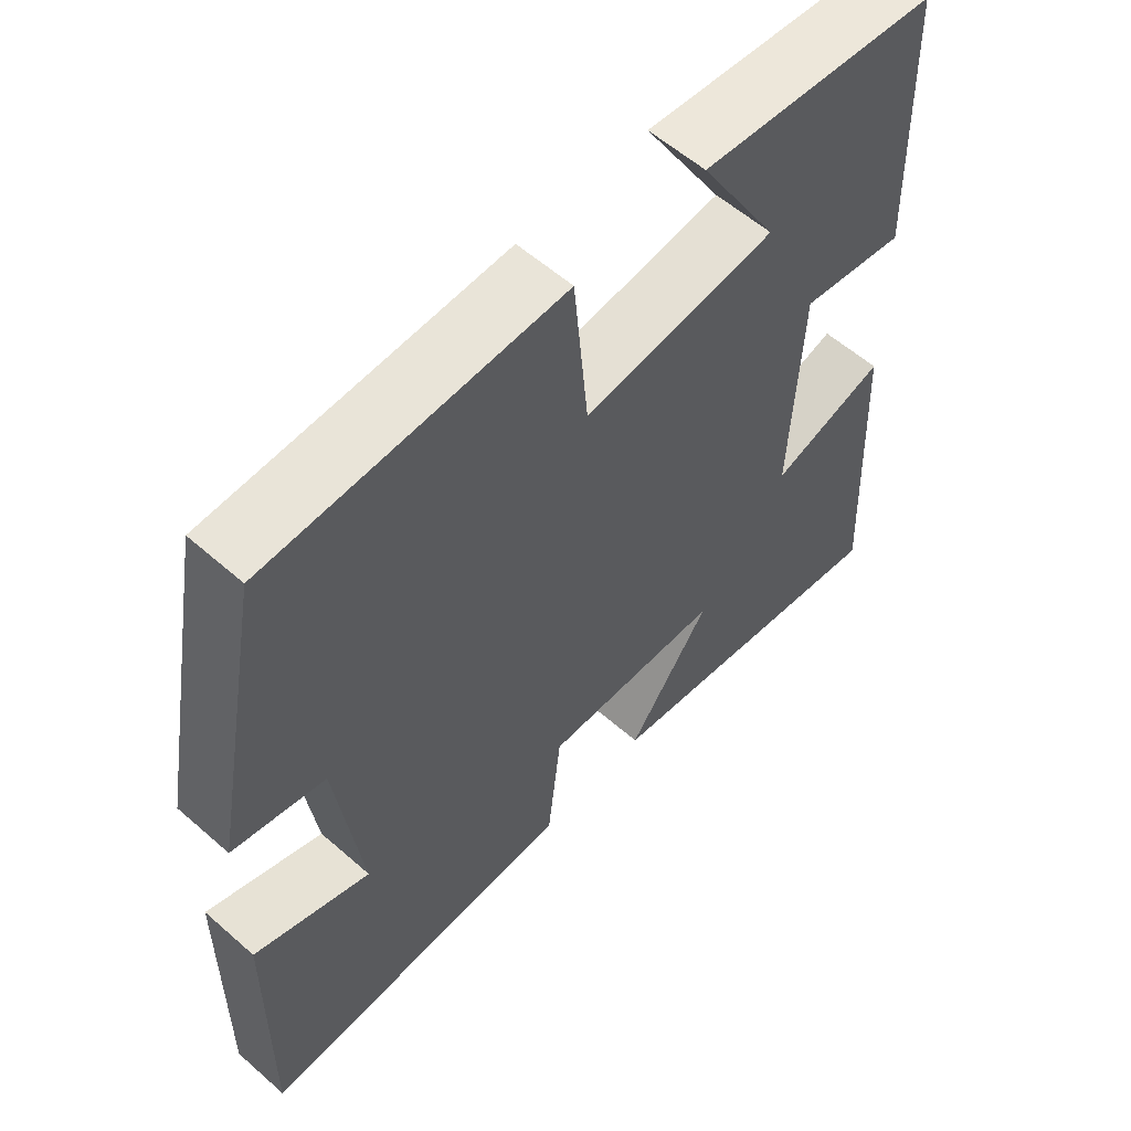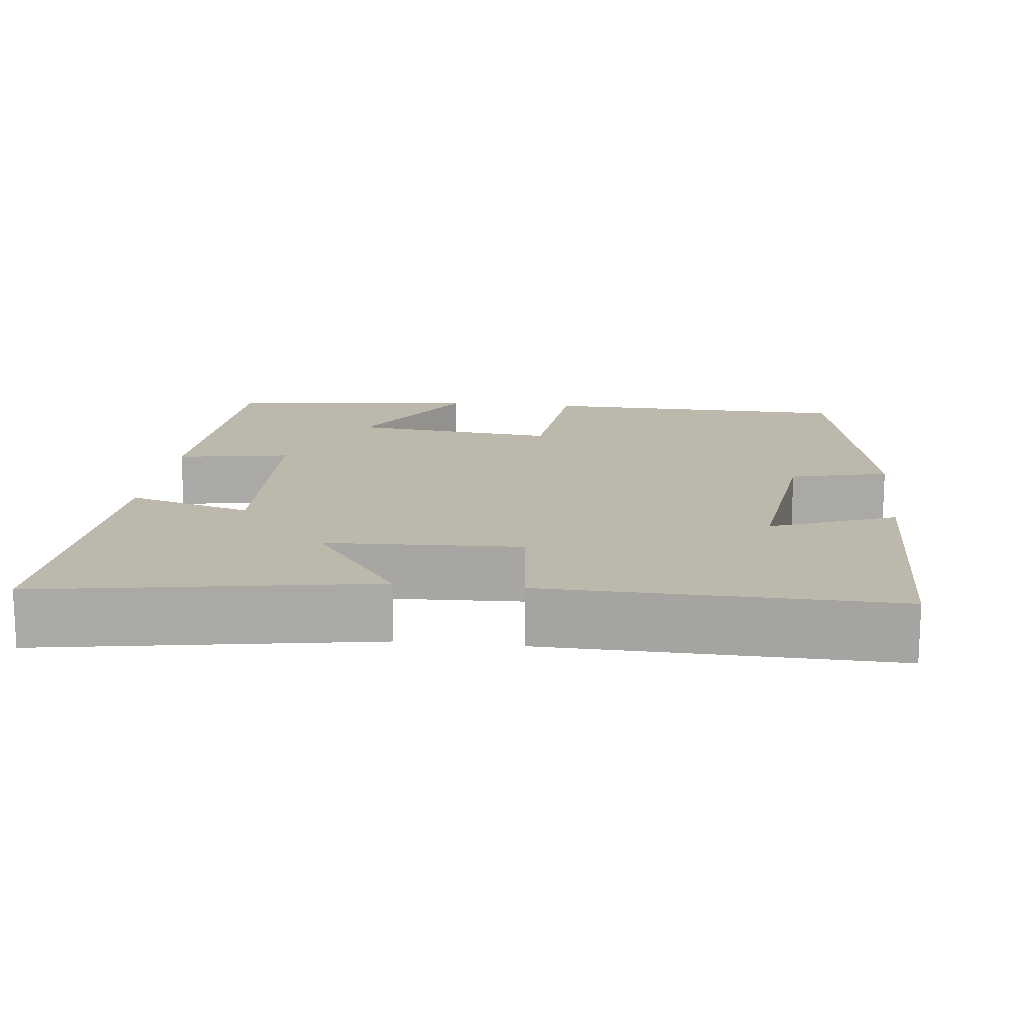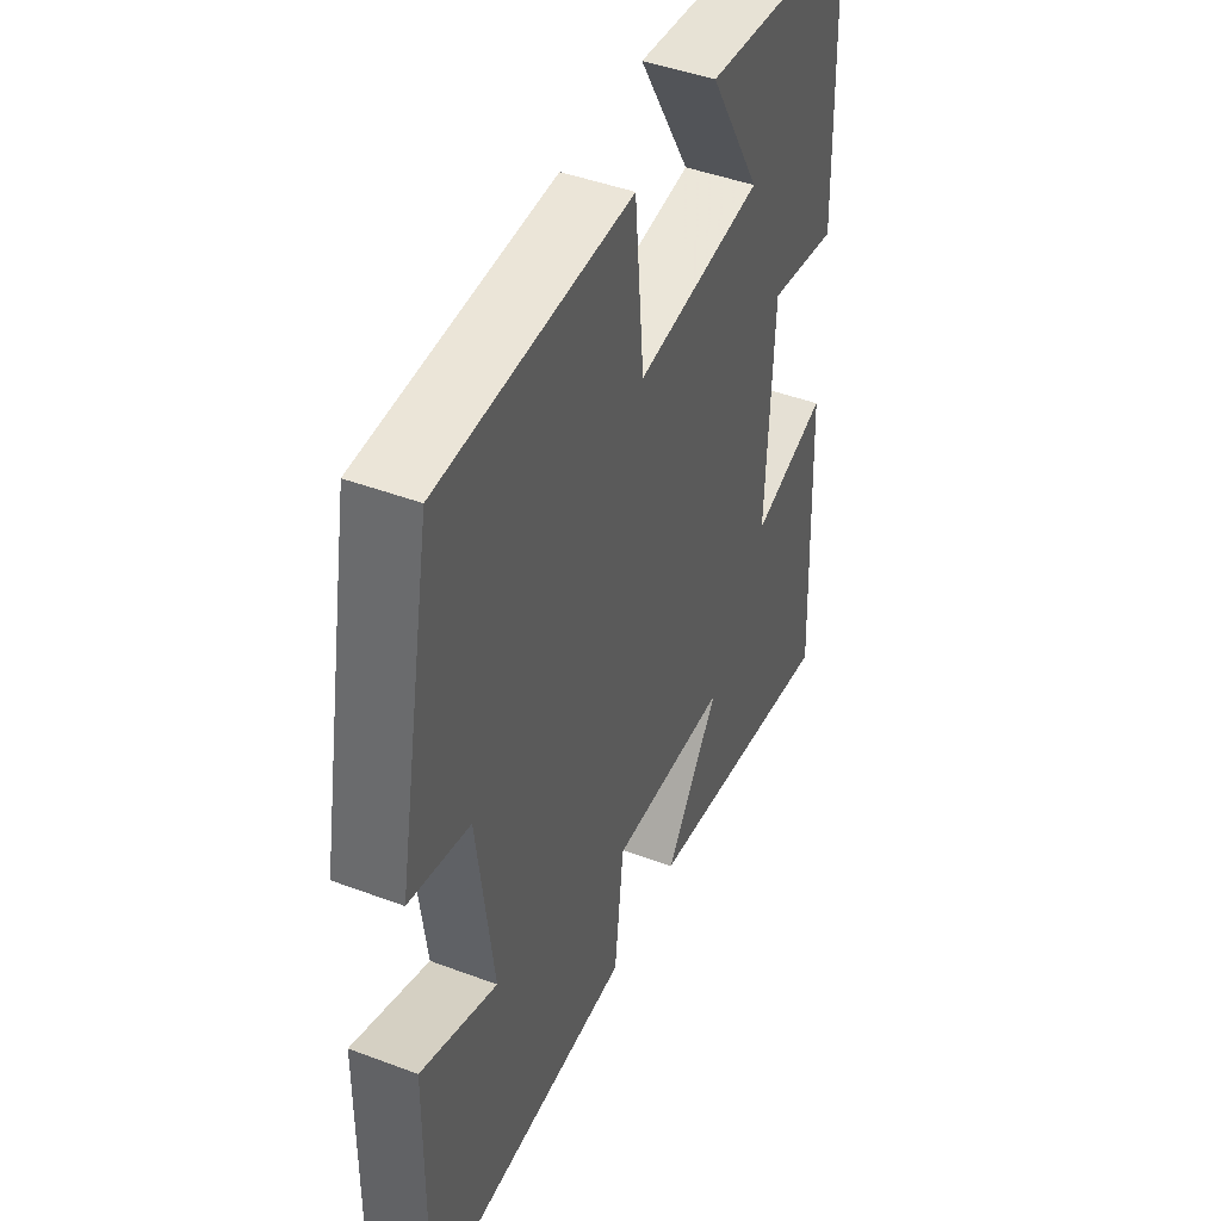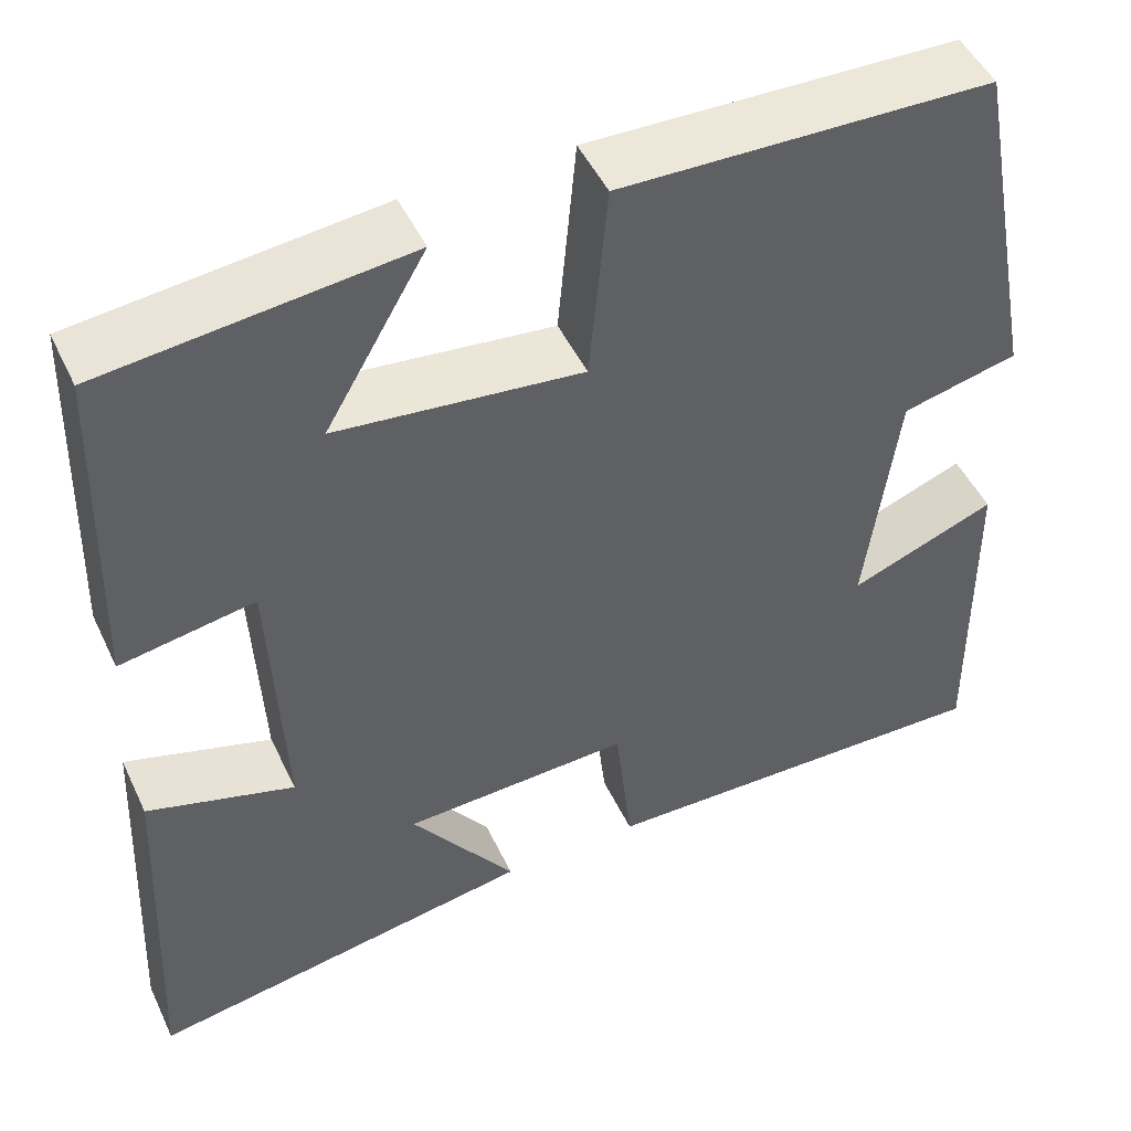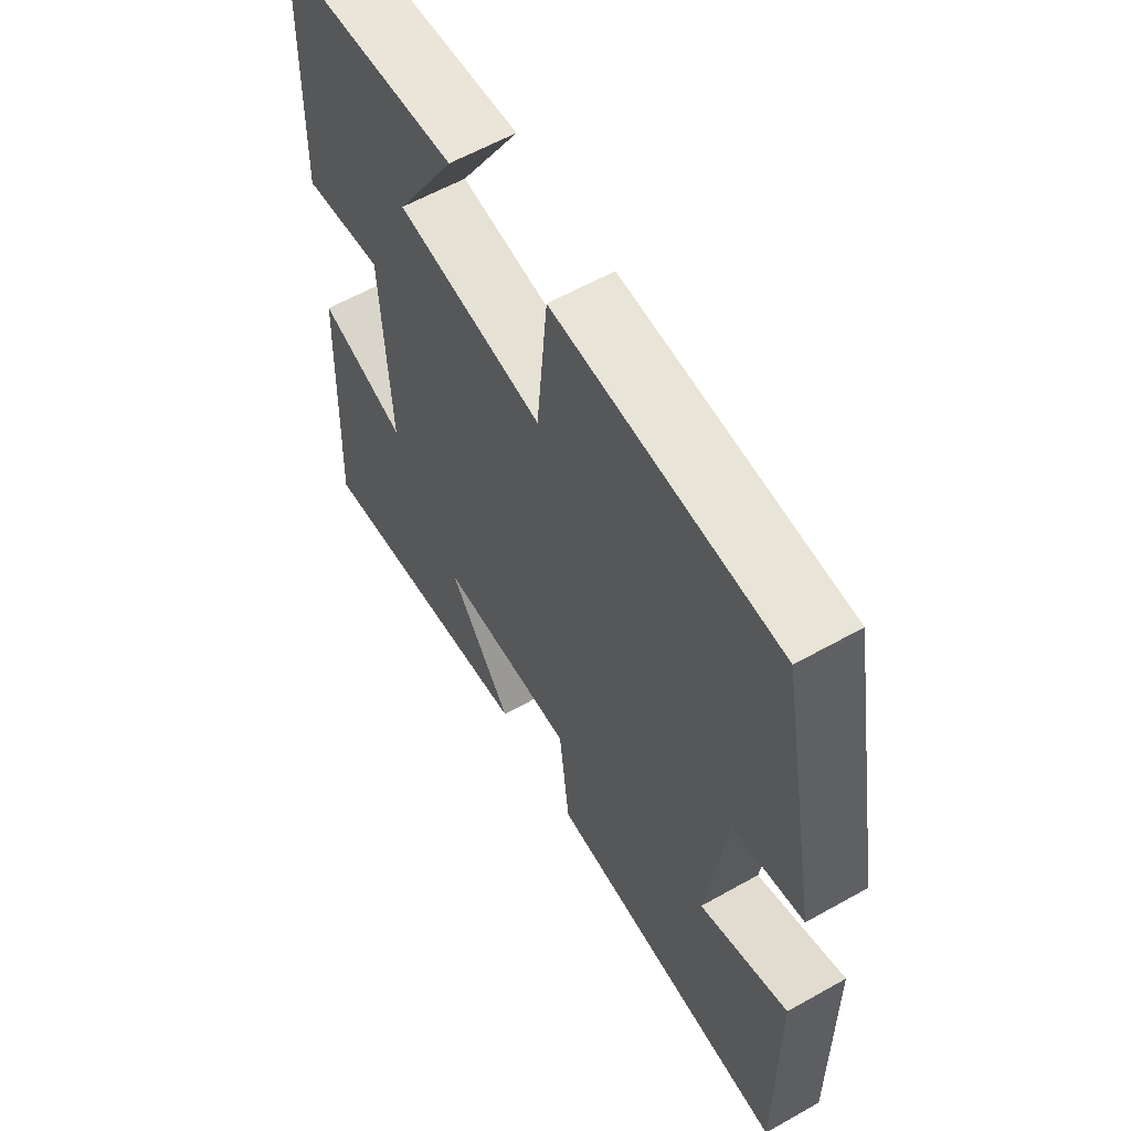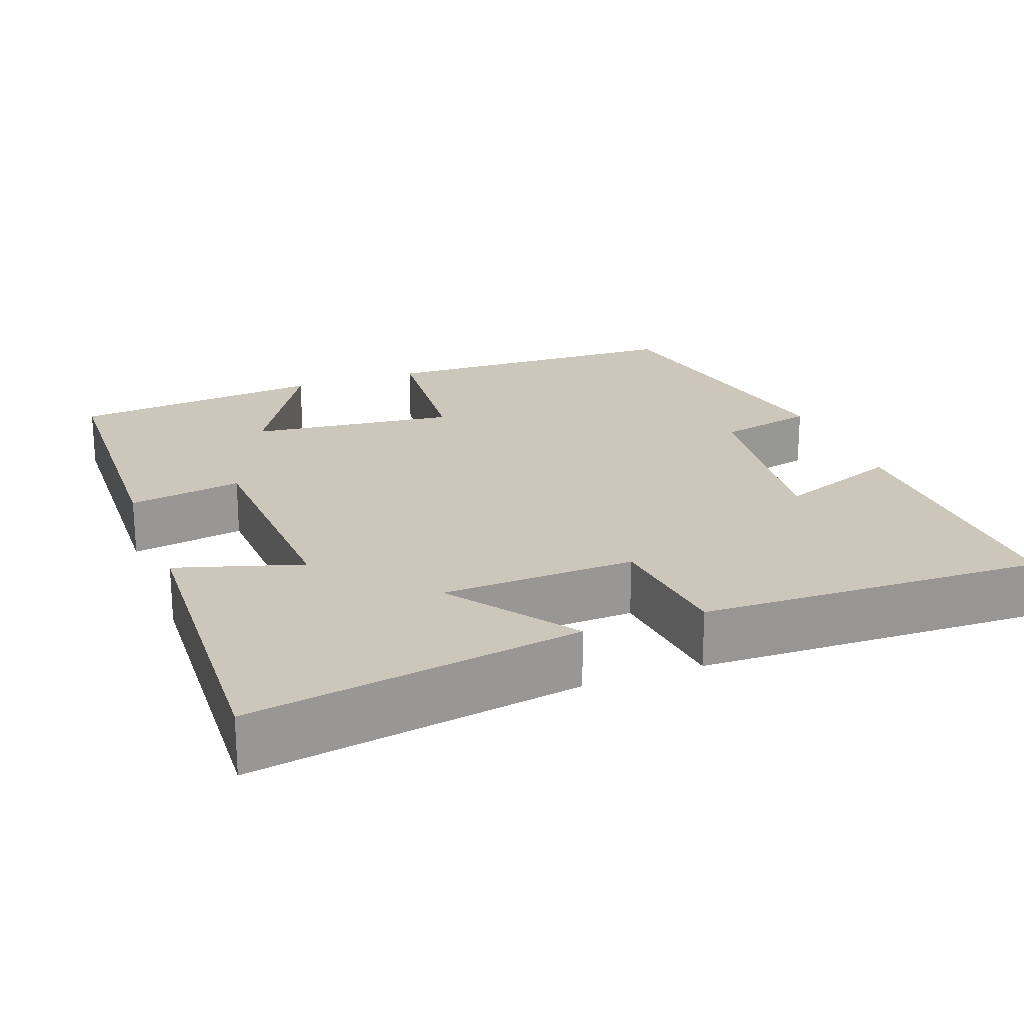
<metadata>
{"format":"obj","ext":"obj","renderer":"f3d","projection":"perspective","resolution":1024,"background":"white","views":[{"elev":58.1,"azim":-47.8,"up":"+Z"},{"elev":14.9,"azim":-173.6,"up":"+Y"},{"elev":45.0,"azim":-66.5,"up":"+Z"},{"elev":48.8,"azim":155.3,"up":"+Z"},{"elev":60.3,"azim":-119.9,"up":"+Z"},{"elev":21.4,"azim":159.5,"up":"+Y"}]}
</metadata>
<code>
v 0.52 0.07 -0.571
v 0.094 0.07 -0.5
v 0.209 0.07 -0.339
v -0.041 0.07 -0.329
v -0.06 0.07 -0.5
v -0.505 0.07 -0.511
v -0.5 0.07 -0.137
v -0.339 0.07 -0.199
v -0.373 0.07 0.067
v -0.5 0.07 0.097
v -0.425 0.07 0.489
v -0.02 0.07 0.5
v 0 0.07 0.28
v 0.268 0.07 0.31
v 0.158 0.07 0.5
v 0.488 0.07 0.465
v 0.5 0.07 0.088
v 0.353 0.07 0.113
v 0.339 0.07 -0.197
v 0.5 0.07 -0.148
v 0.52 0 -0.571
v 0.094 0 -0.5
v 0.209 0 -0.339
v -0.041 0 -0.329
v -0.06 0 -0.5
v -0.505 0 -0.511
v -0.5 0 -0.137
v -0.339 0 -0.199
v -0.373 0 0.067
v -0.5 0 0.097
v -0.425 0 0.489
v -0.02 0 0.5
v 0 0 0.28
v 0.268 0 0.31
v 0.158 0 0.5
v 0.488 0 0.465
v 0.5 0 0.088
v 0.353 0 0.113
v 0.339 0 -0.197
v 0.5 0 -0.148
f 19 20 1 2
f 16 17 18
f 14 15 16
f 14 16 18
f 13 14 18 19
f 9 10 11 12
f 8 9 12 13
f 5 6 7 8
f 4 5 8 13
f 3 4 13 19
f 2 3 19
f 22 21 40 39
f 38 37 36
f 36 35 34
f 38 36 34
f 39 38 34 33
f 32 31 30 29
f 33 32 29 28
f 28 27 26 25
f 33 28 25 24
f 39 33 24 23
f 39 23 22
f 1 21 22 2
f 2 22 23 3
f 3 23 24 4
f 4 24 25 5
f 5 25 26 6
f 6 26 27 7
f 7 27 28 8
f 8 28 29 9
f 9 29 30 10
f 10 30 31 11
f 11 31 32 12
f 12 32 33 13
f 13 33 34 14
f 14 34 35 15
f 15 35 36 16
f 16 36 37 17
f 17 37 38 18
f 18 38 39 19
f 19 39 40 20
f 20 40 21 1

</code>
